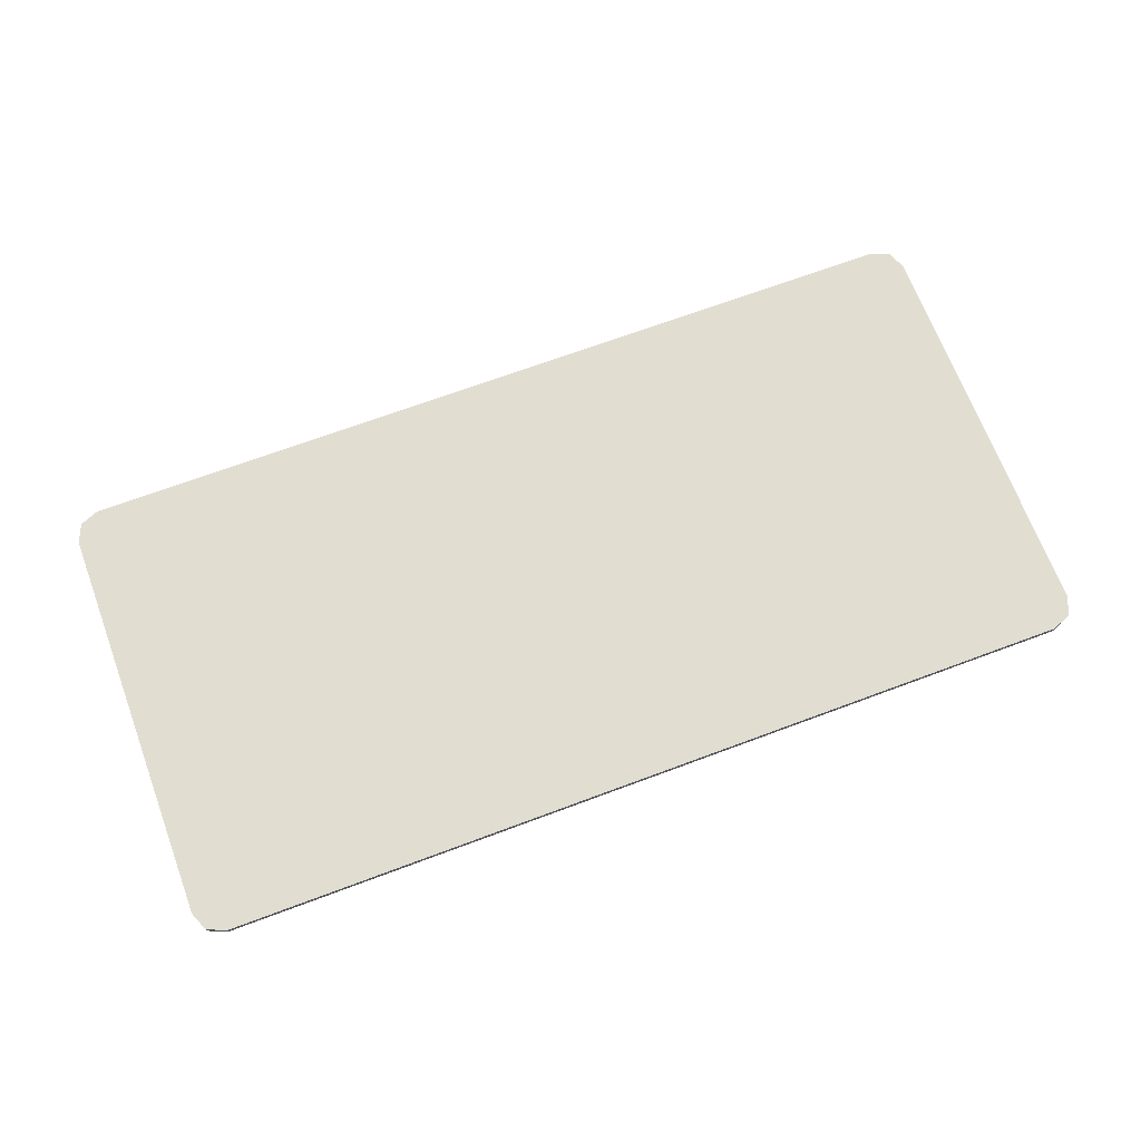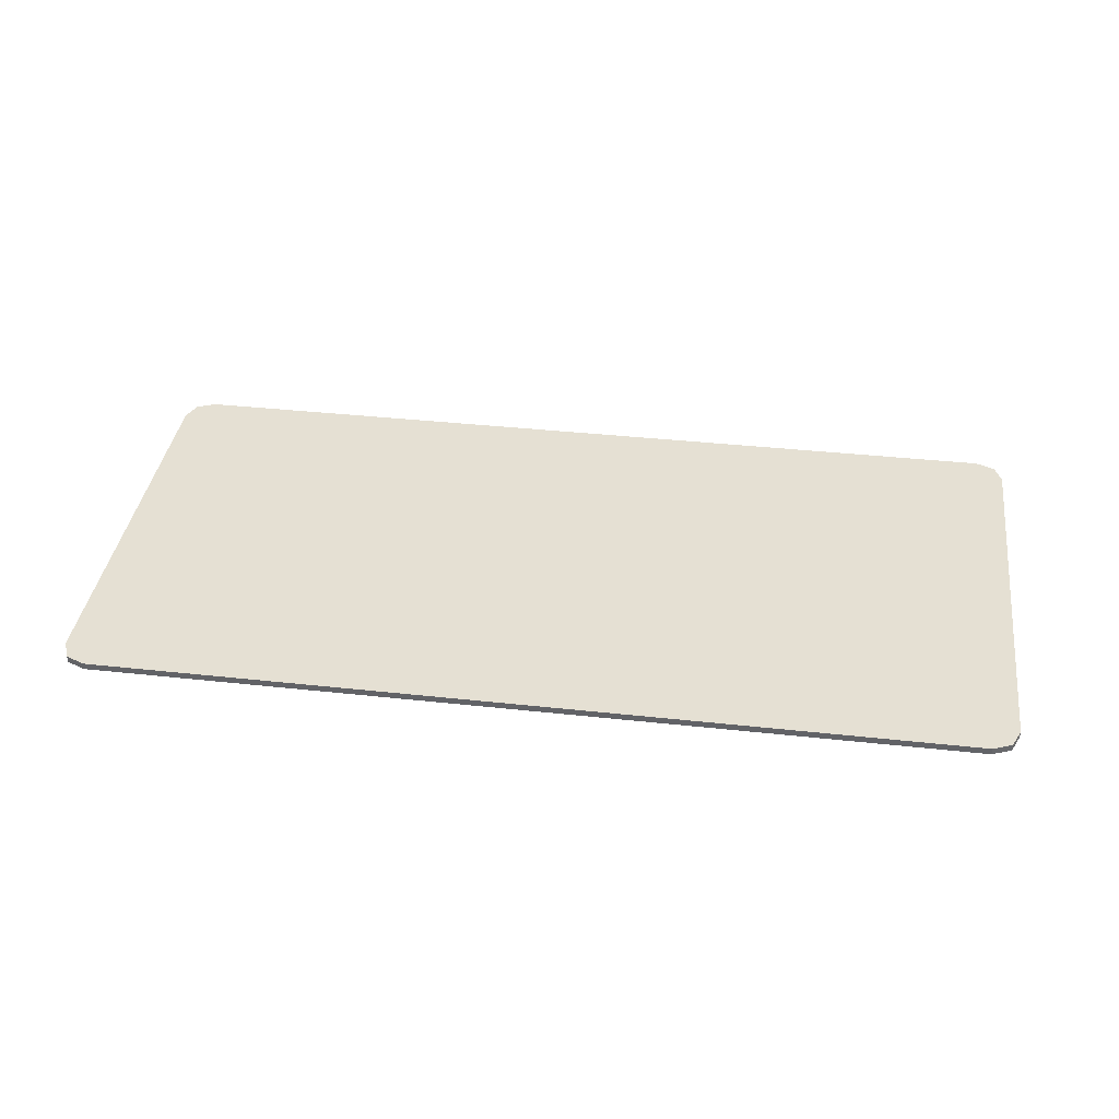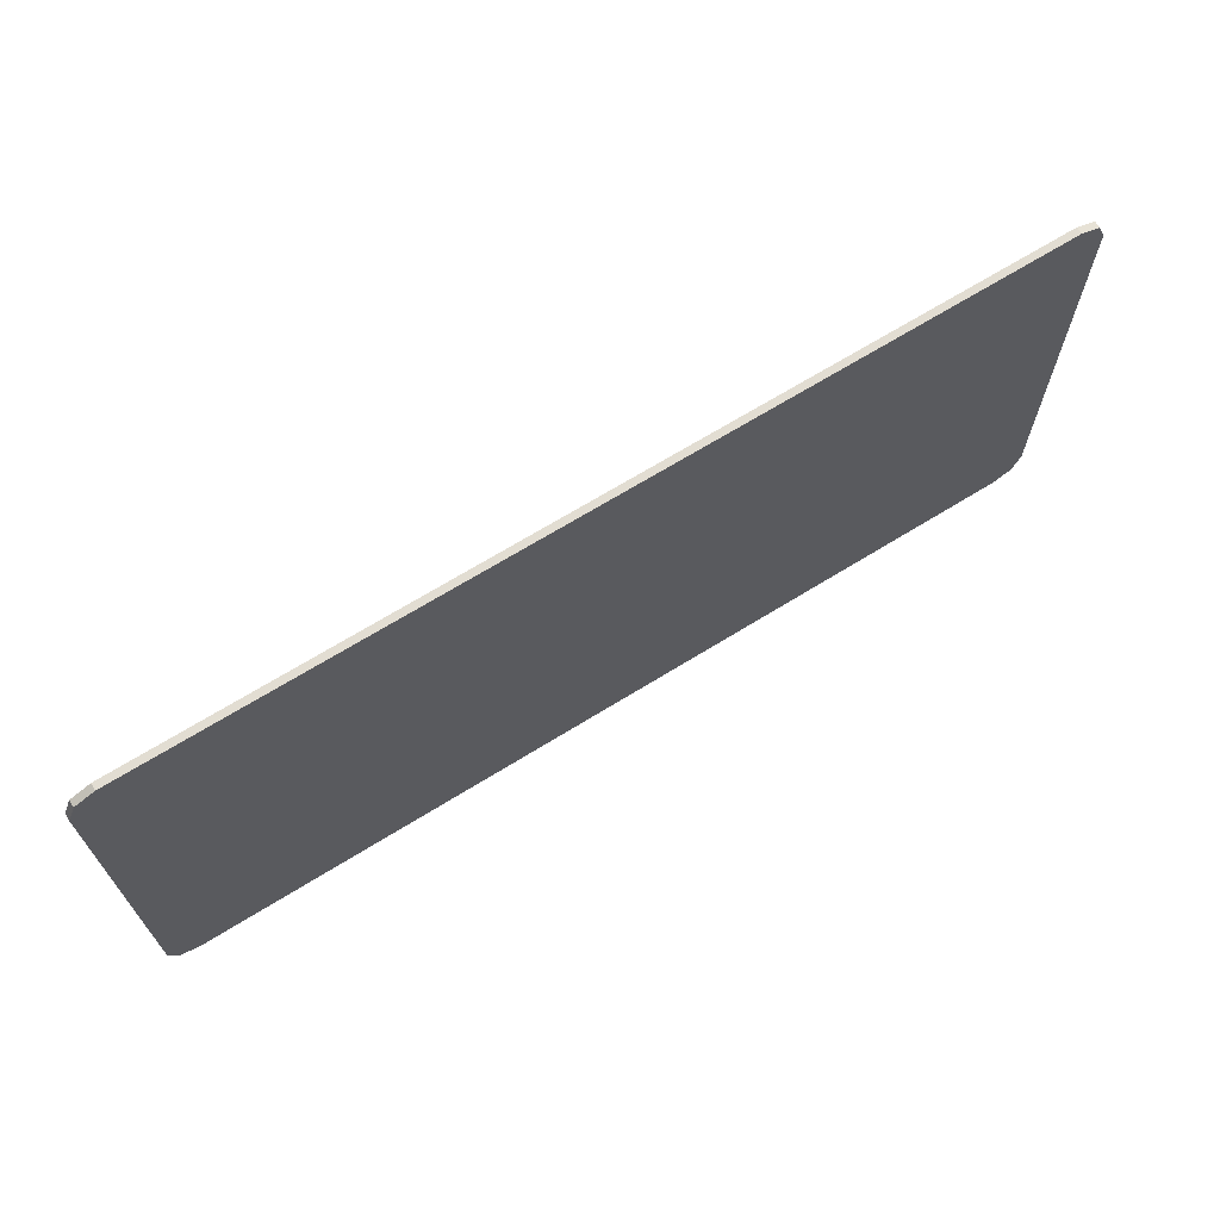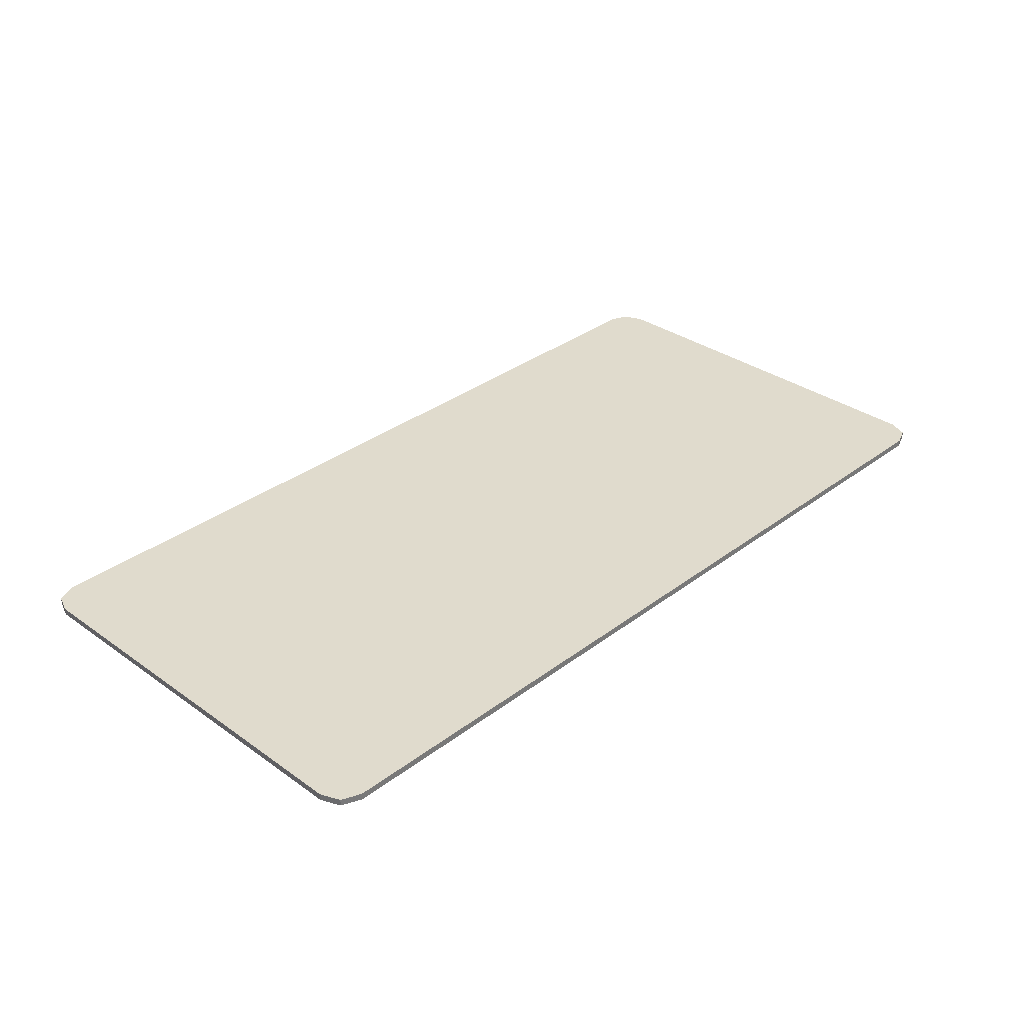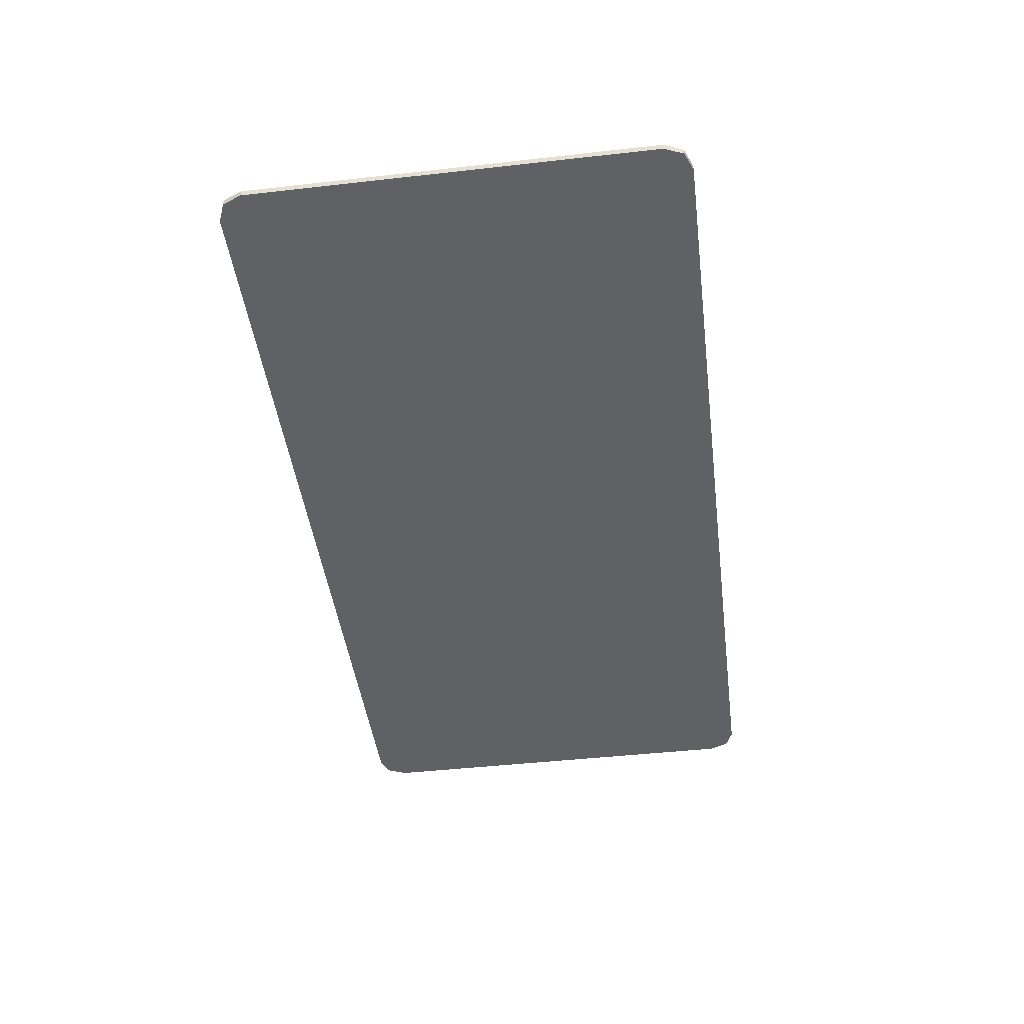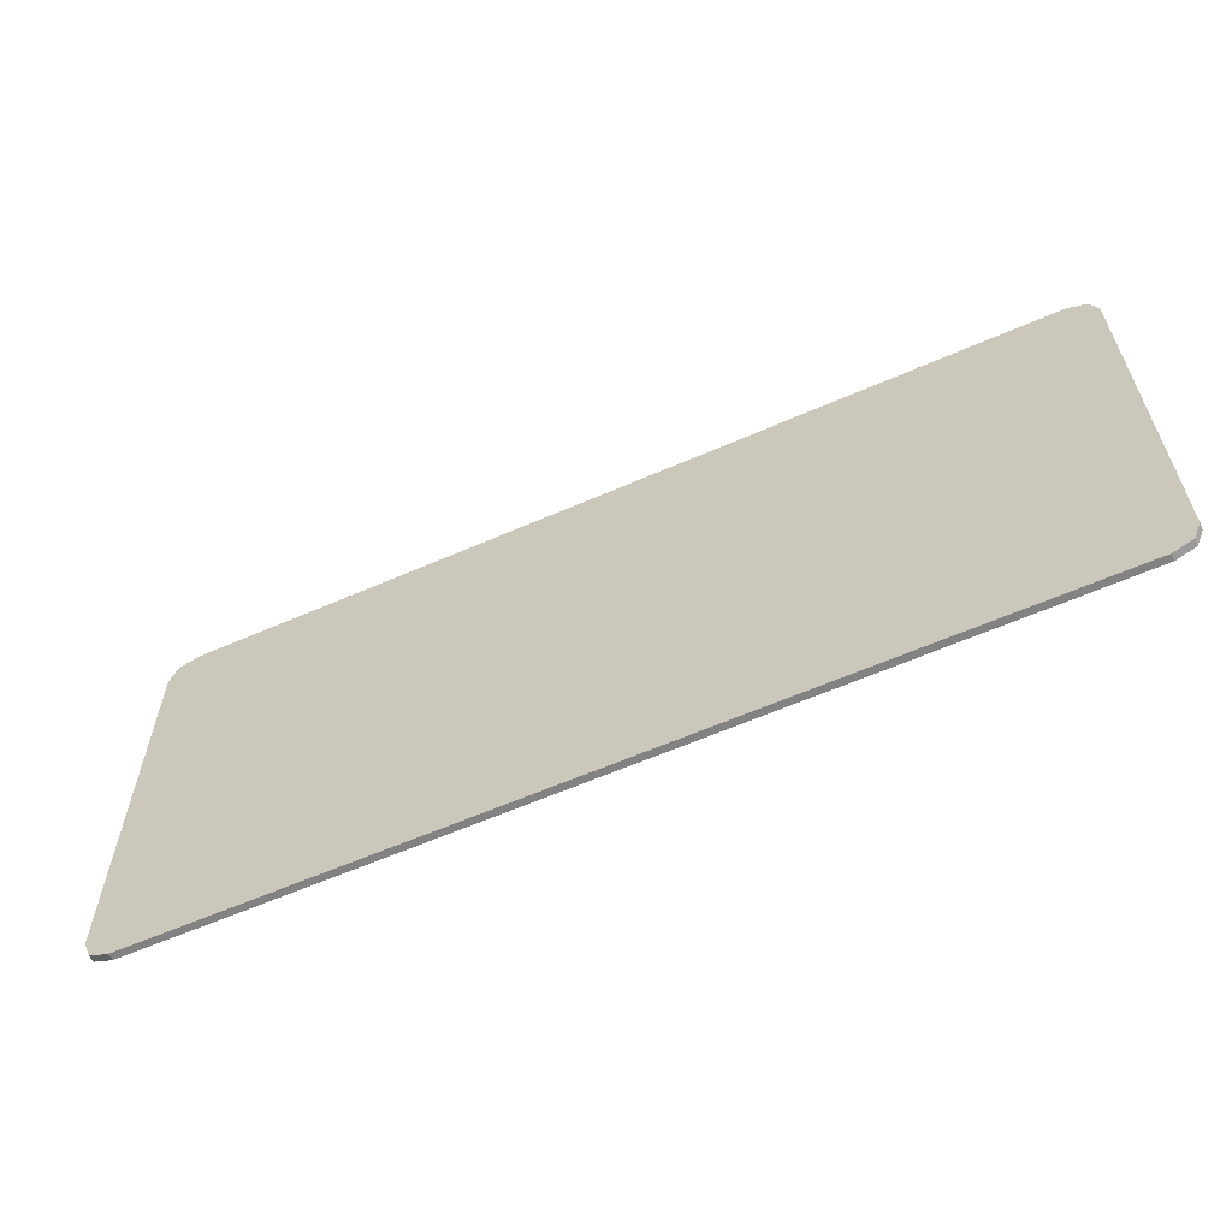
<metadata>
{"format":"obj","ext":"obj","renderer":"f3d","projection":"perspective","resolution":1024,"background":"white","views":[{"elev":68.7,"azim":159.5,"up":"+Y"},{"elev":37.9,"azim":7.9,"up":"+Y"},{"elev":68.1,"azim":-31.8,"up":"+Z"},{"elev":33.3,"azim":134.1,"up":"+Y"},{"elev":-45.4,"azim":97.4,"up":"+Y"},{"elev":-60.7,"azim":-155.9,"up":"+Z"}]}
</metadata>
<code>
v -0.85 0 0.375
v -0.8354 0 0.4104
v -0.8 0 0.425
v -0.8 0 -0.425
v -0.8354 0 -0.4104
v -0.85 0 -0.375
v 0.85 0 -0.375
v 0.8354 0 -0.4104
v 0.8 0 -0.425
v 0.8 0 0.425
v 0.8354 0 0.4104
v 0.85 0 0.375
v -0.8 0 -0.425
v 0.8 0 -0.425
v 0.85 0 -0.375
v -0.85 0 -0.375
v -0.85 0 0.375
v -0.85 0 -0.375
v 0.85 0 -0.375
v 0.85 0 0.375
v -0.85 0 0.375
v 0.85 0 0.375
v 0.8 0 0.425
v -0.8 0 0.425
v -0.8354 -0.0125 0.4104
v -0.85 -0.0125 0.375
v -0.85 0 0.375
v -0.8354 0 0.4104
v -0.8 -0.0125 0.425
v -0.8354 -0.0125 0.4104
v -0.8354 0 0.4104
v -0.8 0 0.425
v 0.8354 -0.0125 0.4104
v 0.8 -0.0125 0.425
v 0.8 0 0.425
v 0.8354 0 0.4104
v 0.85 -0.0125 0.375
v 0.8354 -0.0125 0.4104
v 0.8354 0 0.4104
v 0.85 0 0.375
v 0.8354 -0.0125 -0.4104
v 0.85 -0.0125 -0.375
v 0.85 0 -0.375
v 0.8354 0 -0.4104
v 0.8 -0.0125 -0.425
v 0.8354 -0.0125 -0.4104
v 0.8354 0 -0.4104
v 0.8 0 -0.425
v -0.8354 -0.0125 -0.4104
v -0.8 -0.0125 -0.425
v -0.8 0 -0.425
v -0.8354 0 -0.4104
v -0.85 -0.0125 -0.375
v -0.8354 -0.0125 -0.4104
v -0.8354 0 -0.4104
v -0.85 0 -0.375
v -0.8 -0.0125 -0.425
v 0.8 -0.0125 -0.425
v 0.8 0 -0.425
v -0.8 0 -0.425
v -0.85 -0.0125 0.375
v -0.85 -0.0125 -0.375
v -0.85 0 -0.375
v -0.85 0 0.375
v 0.8 -0.0125 0.425
v -0.8 -0.0125 0.425
v -0.8 0 0.425
v 0.8 0 0.425
v 0.85 -0.0125 -0.375
v 0.85 -0.0125 0.375
v 0.85 0 0.375
v 0.85 0 -0.375
v -0.85 -0.0125 0.375
v -0.8354 -0.0125 0.4104
v -0.8 -0.0125 0.425
v -0.8 -0.0125 -0.425
v -0.8354 -0.0125 -0.4104
v -0.85 -0.0125 -0.375
v 0.85 -0.0125 -0.375
v 0.8354 -0.0125 -0.4104
v 0.8 -0.0125 -0.425
v 0.8 -0.0125 0.425
v 0.8354 -0.0125 0.4104
v 0.85 -0.0125 0.375
v -0.77 -0.0125 0.345
v 0.8 -0.0125 0.425
v 0.85 -0.0125 0.375
v 0.54 -0.0125 0.01
v 0.85 -0.0125 -0.375
v 0.73 -0.0125 -0.305
v 0.54 -0.0125 0.01
v 0.85 -0.0125 0.375
v 0.85 -0.0125 -0.375
v 0.8 -0.0125 -0.425
v -0.77 -0.0125 -0.305
v 0.73 -0.0125 -0.305
v -0.85 -0.0125 -0.375
v -0.77 -0.0125 -0.305
v 0.8 -0.0125 -0.425
v -0.8 -0.0125 -0.425
v -0.77 -0.0125 -0.305
v -0.85 -0.0125 -0.375
v -0.85 -0.0125 0.375
v -0.77 -0.0125 0.345
v 0.8 -0.0125 0.425
v -0.77 -0.0125 0.345
v -0.85 -0.0125 0.375
v -0.8 -0.0125 0.425
v 0.73 -0.0125 -0.305
v -0.77 -0.0125 -0.305
v -0.77 -0.0125 0.345
v 0.54 -0.0125 0.01
g mesh4793564
f 1 2 3
g mesh4793566
f 4 5 6
g mesh4793568
f 7 8 9
g mesh4793570
f 10 11 12
f 13 15 14
f 15 13 16
f 17 19 18
f 19 17 20
f 21 23 22
f 23 21 24
g mesh4793573
f 25 27 26
f 27 25 28
f 29 31 30
f 31 29 32
g mesh4793575
f 33 35 34
f 35 33 36
f 37 39 38
f 39 37 40
g mesh4793577
f 41 43 42
f 43 41 44
f 45 47 46
f 47 45 48
g mesh4793579
f 49 51 50
f 51 49 52
f 53 55 54
f 55 53 56
f 57 59 58
f 59 57 60
f 61 63 62
f 63 61 64
f 65 67 66
f 67 65 68
f 69 71 70
f 71 69 72
g mesh4793582
f 73 75 74
g mesh4793584
f 76 78 77
g mesh4793586
f 79 81 80
g mesh4793588
f 82 84 83
f 85 87 86
f 87 85 88
f 89 91 90
f 91 89 92
f 93 95 94
f 95 93 96
f 97 99 98
f 99 97 100
f 101 103 102
f 103 101 104
f 105 107 106
f 107 105 108
g mesh4793590
f 109 111 110
f 111 109 112

</code>
